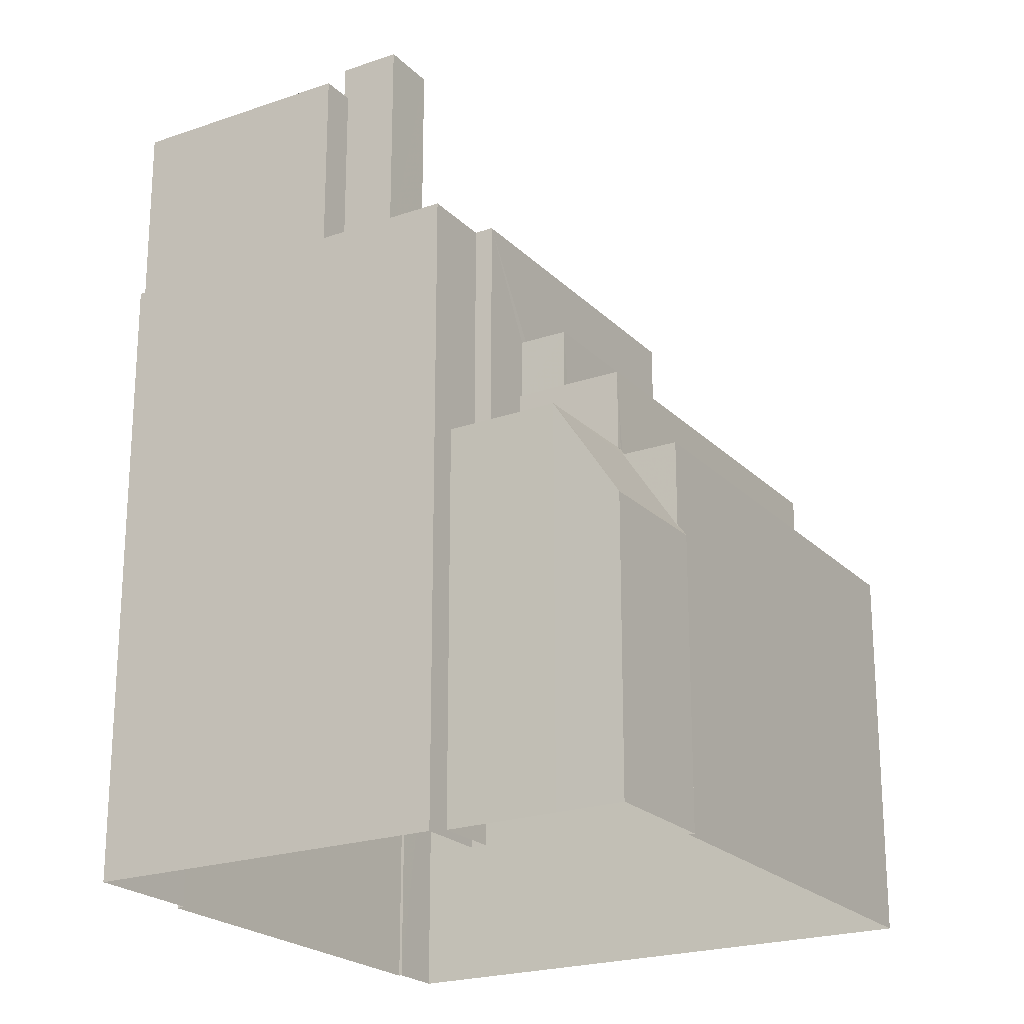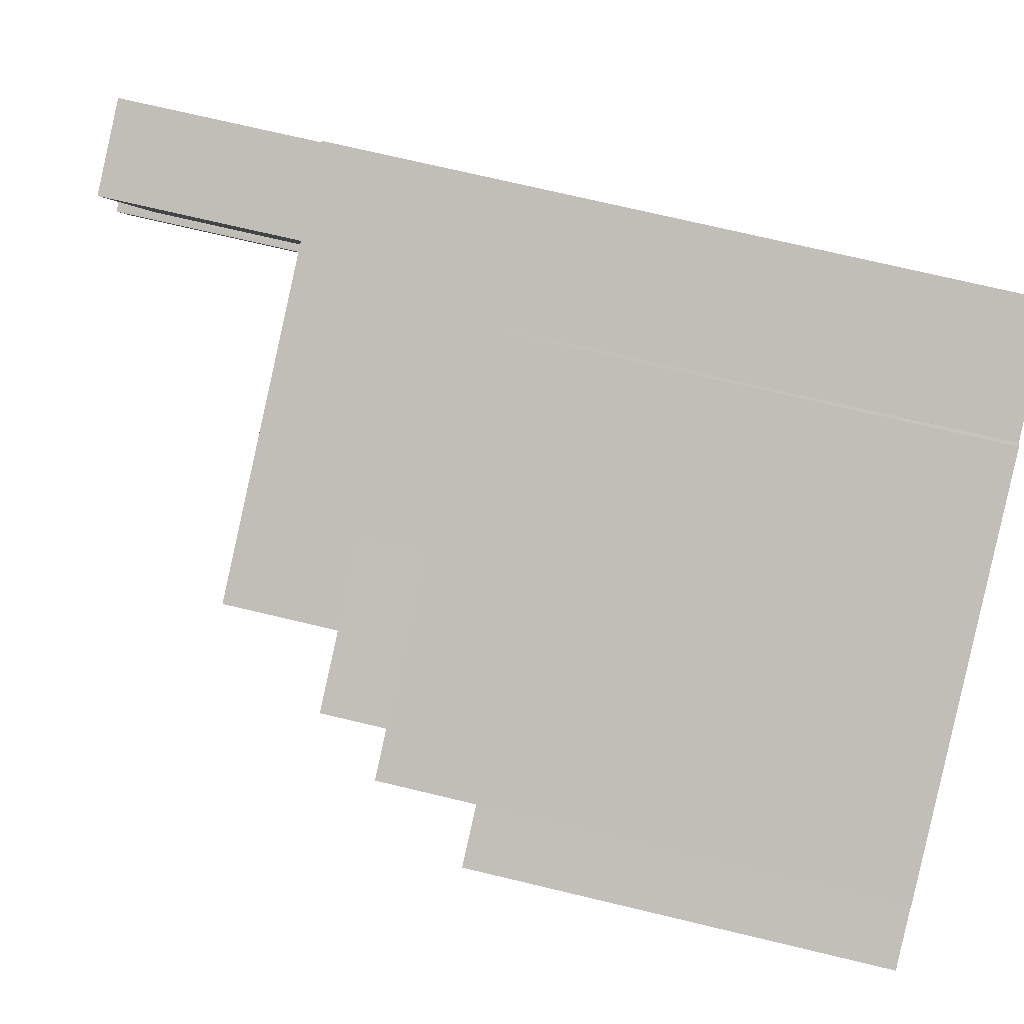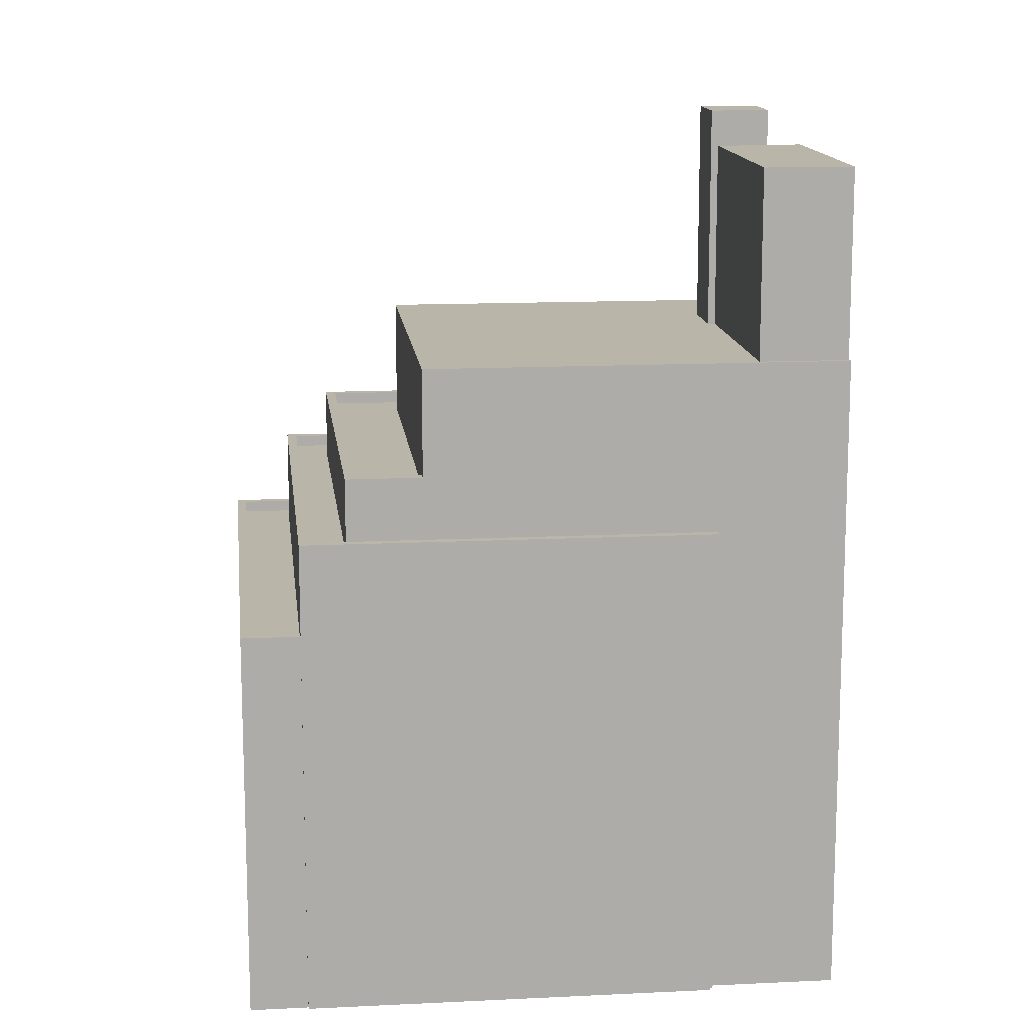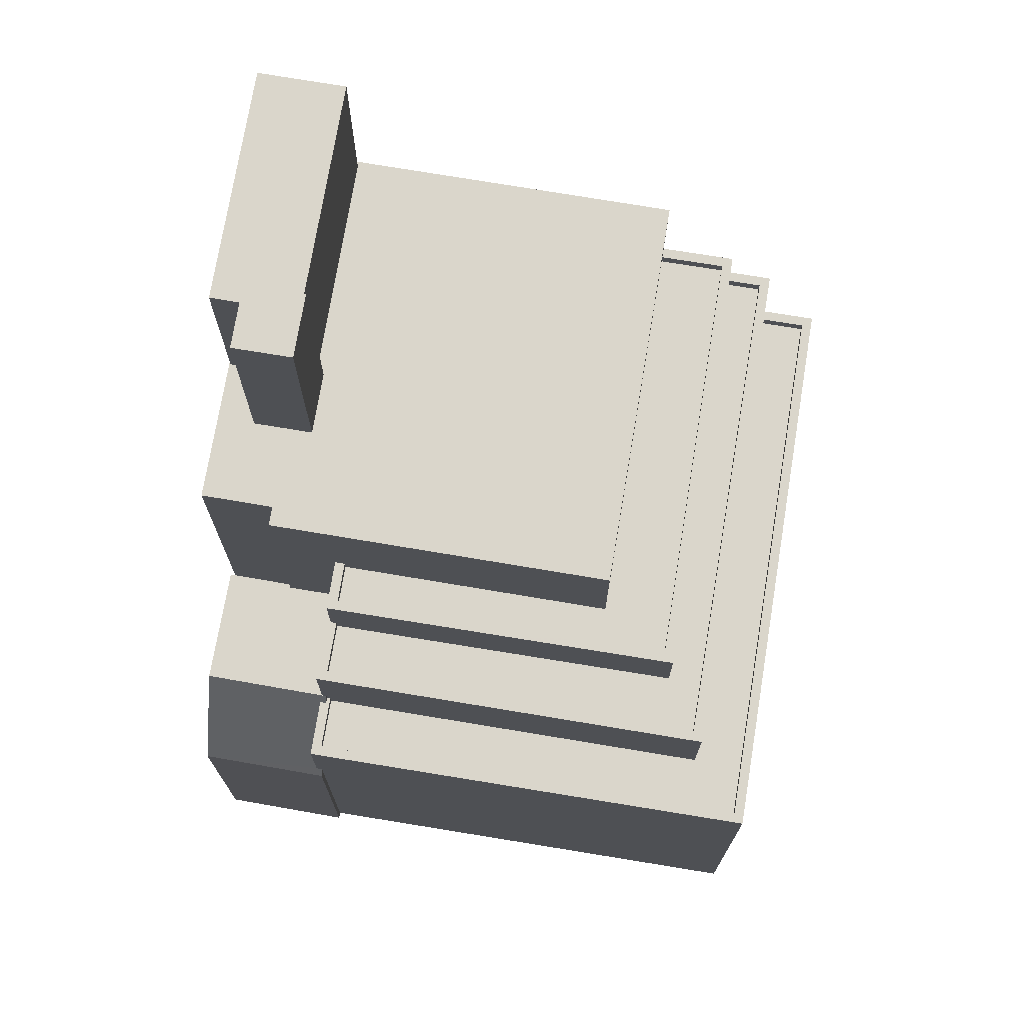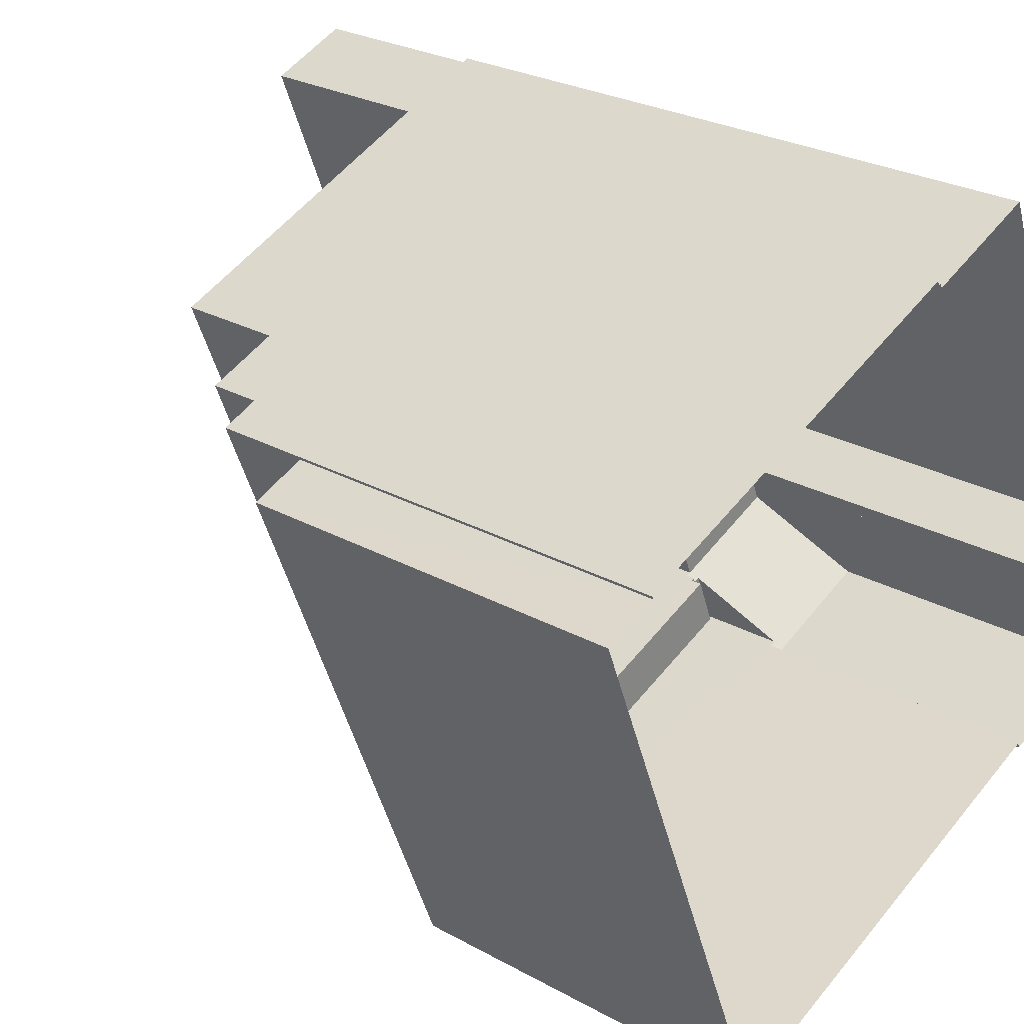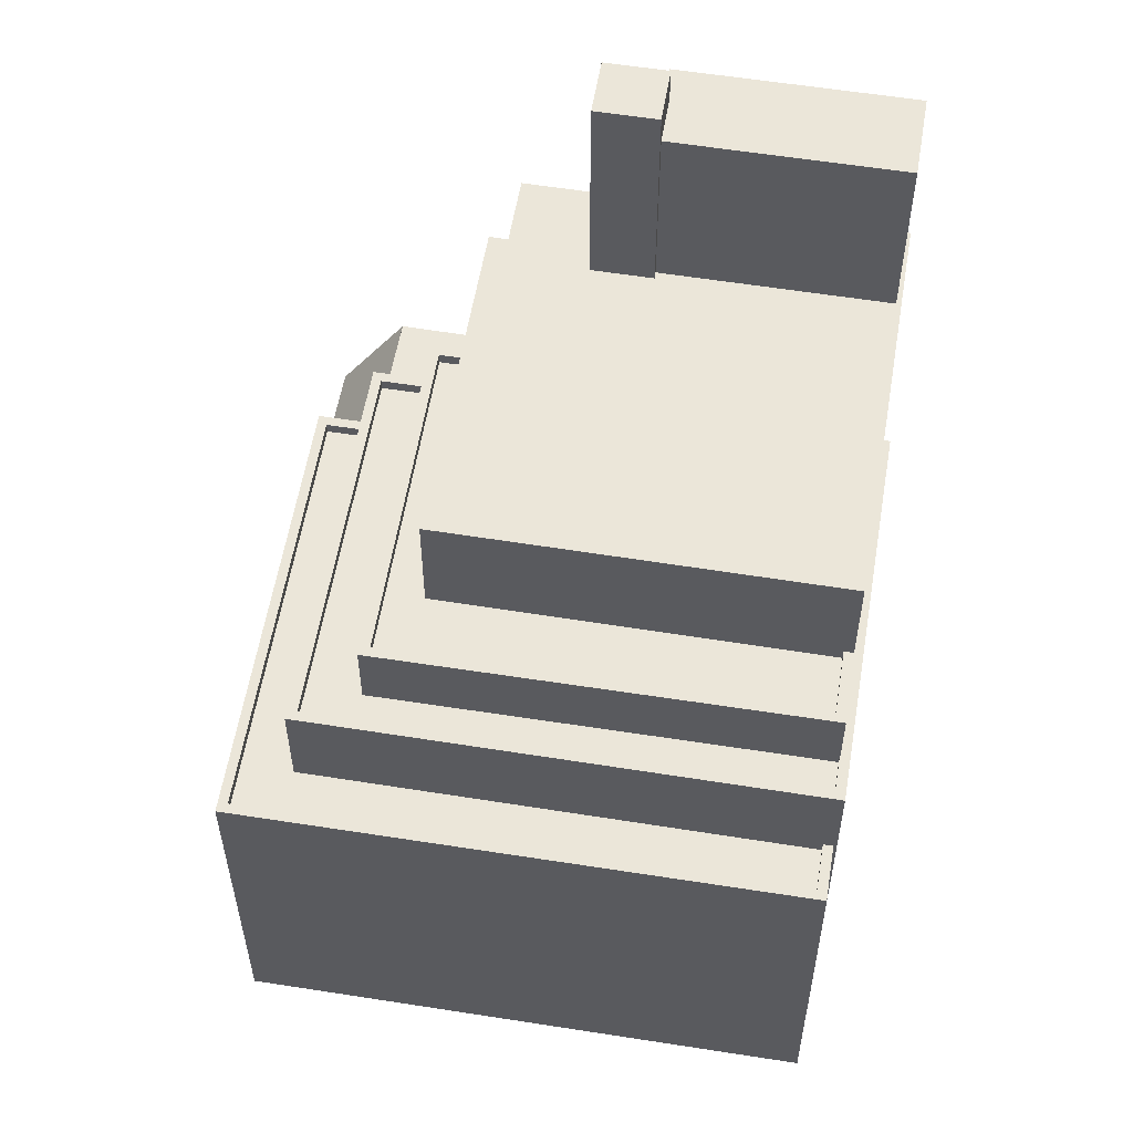
<metadata>
{"format":"obj","ext":"obj","renderer":"f3d","projection":"perspective","resolution":1024,"background":"white","views":[{"elev":-21.9,"azim":-80.1,"up":"+Z"},{"elev":71.8,"azim":103.5,"up":"+Y"},{"elev":13.6,"azim":152.3,"up":"+Z"},{"elev":73.8,"azim":-12.0,"up":"+Z"},{"elev":26.2,"azim":131.3,"up":"+Y"},{"elev":57.1,"azim":78.0,"up":"+Z"}]}
</metadata>
<code>
v -7266 -3.735e+04 28.57
v -7263 -3.734e+04 22.98
v -7263 -3.734e+04 28.57
v -7266 -3.735e+04 22.98
v -7267 -3.734e+04 28.57
v -7268 -3.734e+04 28.57
v -7268 -3.734e+04 22.98
v -7267 -3.734e+04 22.98
v -7266 -3.734e+04 22.98
v -7266 -3.734e+04 28.57
v -7267 -3.734e+04 29.66
v -7268 -3.735e+04 29.66
v -7268 -3.735e+04 22.98
v -7267 -3.734e+04 28.57
v -7266 -3.735e+04 22.98
v -7266 -3.735e+04 29.66
v -7266 -3.735e+04 29.66
v -7266 -3.735e+04 22.98
v -7268 -3.735e+04 15.5
v -7268 -3.735e+04 22.98
v -7268 -3.735e+04 15.5
v -7268 -3.735e+04 3.62
v -7268 -3.735e+04 3.62
v -7268 -3.735e+04 22.98
v -7270 -3.735e+04 22.98
v -7270 -3.735e+04 3.621
v -7269 -3.735e+04 22.98
v -7266 -3.734e+04 3.621
v -7266 -3.734e+04 22.98
v -7254 -3.734e+04 22.98
v -7254 -3.734e+04 19.82
v -7256 -3.734e+04 19.82
v -7262 -3.734e+04 15.24
v -7262 -3.734e+04 3.62
v -7256 -3.734e+04 17.62
v -7262 -3.734e+04 17.98
v -7262 -3.734e+04 17.98
v -7262 -3.734e+04 15.24
v -7262 -3.734e+04 17.63
v -7259 -3.735e+04 22.98
v -7259 -3.735e+04 19.47
v -7257 -3.735e+04 22.98
v -7254 -3.734e+04 19.47
v -7254 -3.734e+04 19.82
v -7266 -3.735e+04 19.82
v -7267 -3.735e+04 15.5
v -7267 -3.735e+04 17.98
v -7266 -3.735e+04 19.47
v -7266 -3.735e+04 17.98
v -7266 -3.735e+04 19.82
v -7270 -3.735e+04 3.621
v -7270 -3.735e+04 15.5
v -7271 -3.735e+04 3.621
v -7271 -3.735e+04 15.5
v -7268 -3.735e+04 15.5
v -7268 -3.735e+04 15.5
v -7268 -3.735e+04 15.5
v -7268 -3.735e+04 15.24
v -7268 -3.735e+04 15.24
v -7271 -3.735e+04 15.5
v -7268 -3.736e+04 3.619
v -7268 -3.736e+04 12.36
v -7272 -3.735e+04 12.36
v -7272 -3.735e+04 3.621
v -7268 -3.736e+04 3.619
v -7268 -3.736e+04 12.64
v -7268 -3.735e+04 15.24
v -7268 -3.735e+04 15.24
v -7255 -3.736e+04 15.23
v -7255 -3.736e+04 3.614
v -7268 -3.735e+04 12.63
v -7249 -3.734e+04 3.614
v -7249 -3.734e+04 15.23
v -7251 -3.734e+04 3.615
v -7251 -3.734e+04 15.23
v -7268 -3.735e+04 15.24
v -7256 -3.736e+04 14.88
v -7249 -3.734e+04 15.23
v -7249 -3.734e+04 14.88
v -7256 -3.736e+04 15.23
v -7268 -3.735e+04 14.89
v -7268 -3.735e+04 15.24
v -7268 -3.735e+04 14.89
v -7268 -3.735e+04 15.24
v -7251 -3.734e+04 14.88
v -7251 -3.734e+04 15.23
v -7262 -3.734e+04 15.24
v -7262 -3.734e+04 3.62
v -7262 -3.734e+04 15.24
v -7262 -3.734e+04 3.62
v -7256 -3.736e+04 17.97
v -7256 -3.736e+04 14.88
v -7251 -3.734e+04 17.97
v -7251 -3.734e+04 3.615
v -7262 -3.734e+04 3.62
v -7262 -3.734e+04 17.98
v -7268 -3.735e+04 15.5
v -7268 -3.735e+04 17.98
v -7262 -3.734e+04 17.63
v -7262 -3.734e+04 17.98
v -7254 -3.734e+04 17.97
v -7254 -3.734e+04 17.62
v -7251 -3.734e+04 17.62
v -7257 -3.736e+04 17.97
v -7251 -3.734e+04 17.97
v -7257 -3.736e+04 17.62
v -7267 -3.735e+04 17.63
v -7267 -3.735e+04 17.98
v -7267 -3.735e+04 17.63
v -7267 -3.735e+04 17.98
v -7252 -3.734e+04 17.62
v -7252 -3.734e+04 17.97
v -7257 -3.736e+04 17.62
v -7267 -3.735e+04 17.98
v -7267 -3.735e+04 19.82
v -7257 -3.736e+04 19.82
v -7257 -3.736e+04 19.82
v -7252 -3.734e+04 19.82
v -7252 -3.734e+04 19.47
v -7257 -3.736e+04 19.47
v -7267 -3.735e+04 19.47
v -7267 -3.735e+04 19.82
v -7252 -3.734e+04 17.97
v -7252 -3.734e+04 19.82
f 26 28 23
f 53 65 64
f 65 61 64
f 51 22 53
f 95 94 74
f 65 22 70
f 74 72 70
f 74 90 95
f 88 90 34
f 28 34 23
f 23 70 22
f 22 65 53
f 23 74 70
f 74 34 90
f 23 34 74
f 1 2 3
f 1 4 2
f 5 6 7
f 8 5 7
f 9 6 10
f 9 7 6
f 9 10 3
f 2 9 3
f 11 5 12
f 12 5 13
f 11 14 5
f 13 5 8
f 14 11 1
f 4 1 15
f 15 1 16
f 1 11 16
f 17 15 16
f 17 18 15
f 13 17 12
f 13 18 17
f 19 20 21
f 22 21 23
f 23 21 24
f 21 20 24
f 24 25 26
f 23 24 26
f 27 28 26
f 26 25 27
f 29 28 27
f 30 31 32
f 32 29 30
f 29 33 28
f 28 33 34
f 35 36 32
f 37 38 33
f 35 39 36
f 36 37 29
f 36 29 32
f 37 33 29
f 40 41 42
f 41 43 42
f 42 44 30
f 30 44 31
f 43 44 42
f 40 45 41
f 19 46 47
f 20 45 40
f 41 45 48
f 49 50 47
f 50 20 19
f 20 50 45
f 50 19 47
f 21 51 52
f 21 22 51
f 52 51 53
f 54 52 53
f 55 56 57
f 56 58 59
f 56 59 57
f 60 56 55
f 61 62 63
f 64 61 63
f 63 53 64
f 63 54 53
f 65 62 61
f 65 66 62
f 67 58 56
f 68 66 69
f 69 66 70
f 68 71 66
f 70 66 65
f 72 69 70
f 72 73 69
f 74 73 72
f 74 75 73
f 76 71 68
f 77 78 79
f 77 80 78
f 80 77 81
f 82 80 81
f 83 82 81
f 83 84 82
f 85 79 78
f 86 85 78
f 34 87 88
f 34 33 87
f 89 88 87
f 89 90 88
f 86 91 92
f 91 86 93
f 93 75 94
f 92 85 86
f 94 75 74
f 86 75 93
f 38 37 89
f 90 89 95
f 95 89 96
f 89 37 96
f 95 93 94
f 95 96 93
f 97 57 98
f 83 92 84
f 59 84 57
f 98 84 91
f 84 92 91
f 98 57 84
f 46 98 47
f 46 97 98
f 39 99 100
f 36 39 100
f 101 100 99
f 102 101 99
f 103 104 105
f 103 106 104
f 104 106 107
f 108 104 107
f 109 108 107
f 109 110 108
f 111 103 105
f 112 111 105
f 109 113 110
f 114 110 115
f 115 110 116
f 110 113 116
f 117 118 119
f 120 117 119
f 117 120 121
f 122 117 121
f 45 122 121
f 48 45 121
f 43 119 118
f 44 43 118
f 49 114 115
f 50 49 115
f 102 35 101
f 123 101 124
f 124 101 32
f 101 35 32
f 112 116 113
f 113 111 112
f 124 116 112
f 123 124 112
f 1 3 14
f 5 14 6
f 6 14 10
f 14 3 10
f 16 11 12
f 17 16 12
f 27 13 7
f 18 42 15
f 2 4 15
f 7 13 8
f 27 7 29
f 15 42 30
f 2 30 29
f 9 2 29
f 7 9 29
f 2 15 30
f 18 40 42
f 24 20 40
f 27 25 13
f 24 18 13
f 25 24 13
f 18 24 40
f 97 46 19
f 57 97 55
f 21 52 19
f 52 54 60
f 60 55 97
f 19 60 97
f 19 52 60
f 71 62 66
f 62 71 63
f 67 56 76
f 60 54 63
f 60 71 76
f 56 60 76
f 60 63 71
f 69 73 80
f 78 73 75
f 68 69 80
f 76 68 82
f 84 59 58
f 78 75 86
f 67 76 82
f 84 58 67
f 80 73 78
f 84 67 82
f 68 80 82
f 79 92 77
f 77 92 81
f 79 85 92
f 81 92 83
f 89 87 33
f 38 89 33
f 91 104 98
f 91 93 104
f 98 114 47
f 37 100 96
f 101 93 96
f 47 114 49
f 36 100 37
f 100 101 96
f 112 105 123
f 123 93 101
f 104 93 105
f 114 108 110
f 98 104 108
f 98 108 114
f 105 93 123
f 35 102 99
f 39 35 99
f 106 103 113
f 103 111 113
f 107 106 113
f 109 107 113
f 119 41 120
f 120 41 121
f 119 43 41
f 121 41 48
f 50 115 122
f 45 50 122
f 124 32 31
f 115 116 117
f 124 117 116
f 115 117 122
f 117 124 118
f 44 118 31
f 124 31 118

</code>
